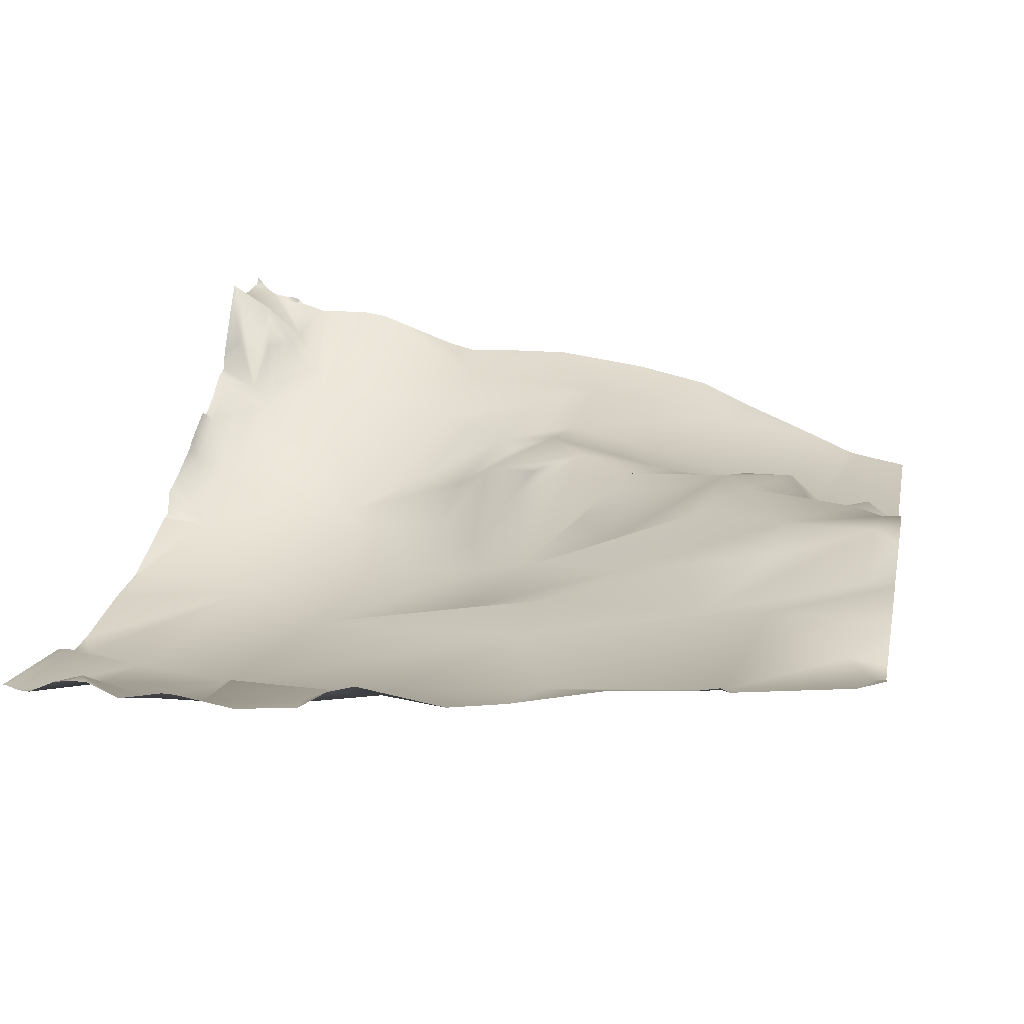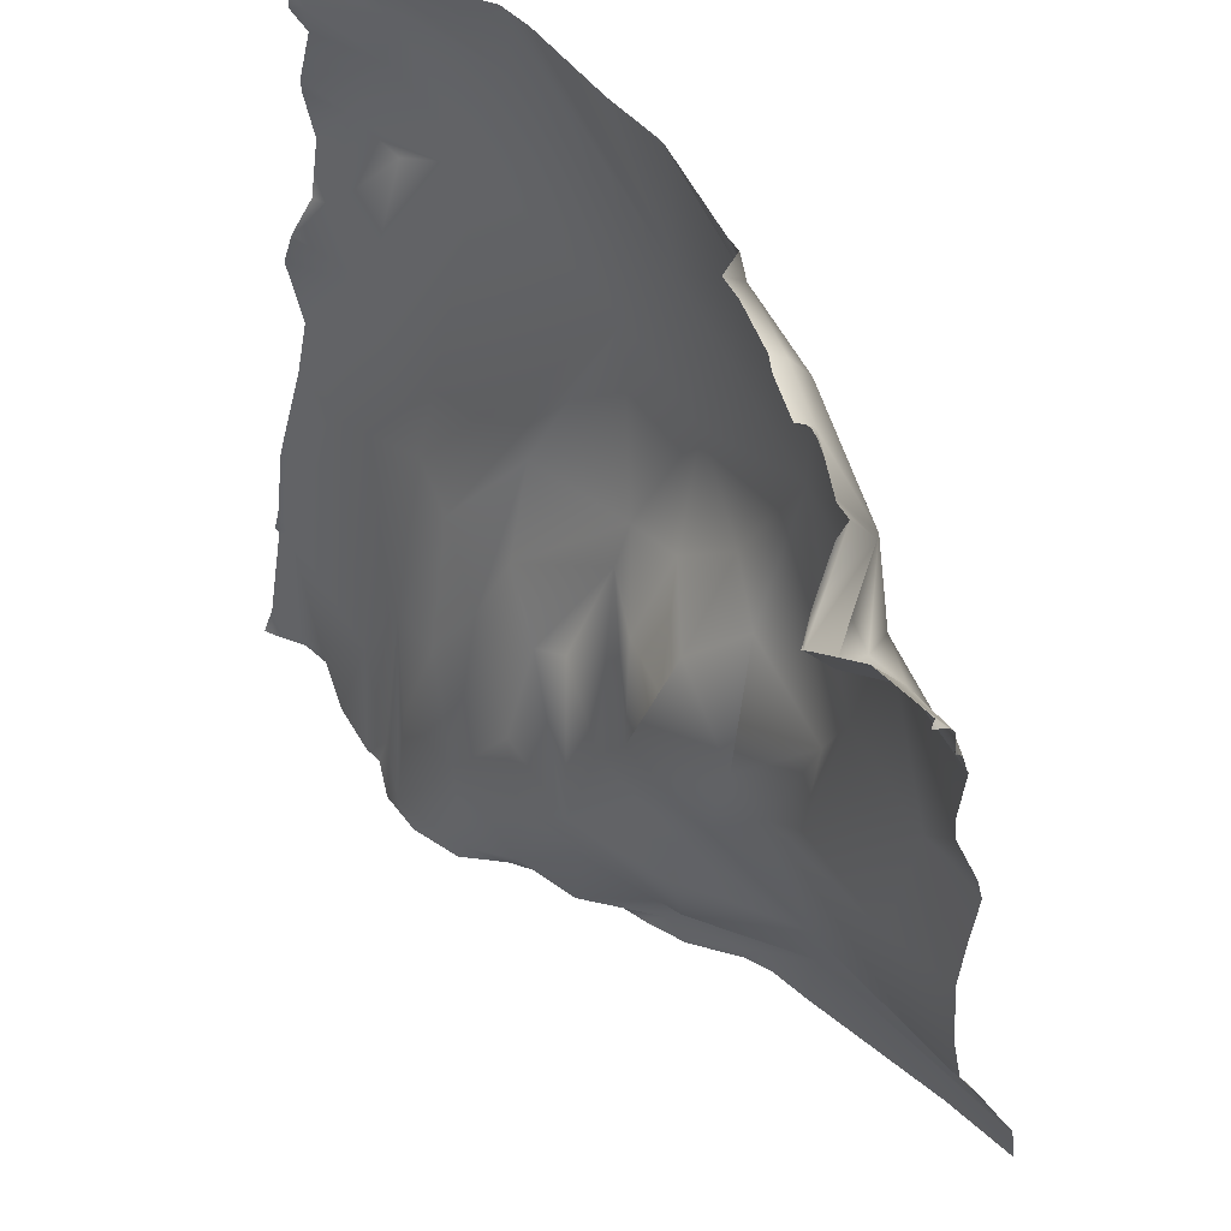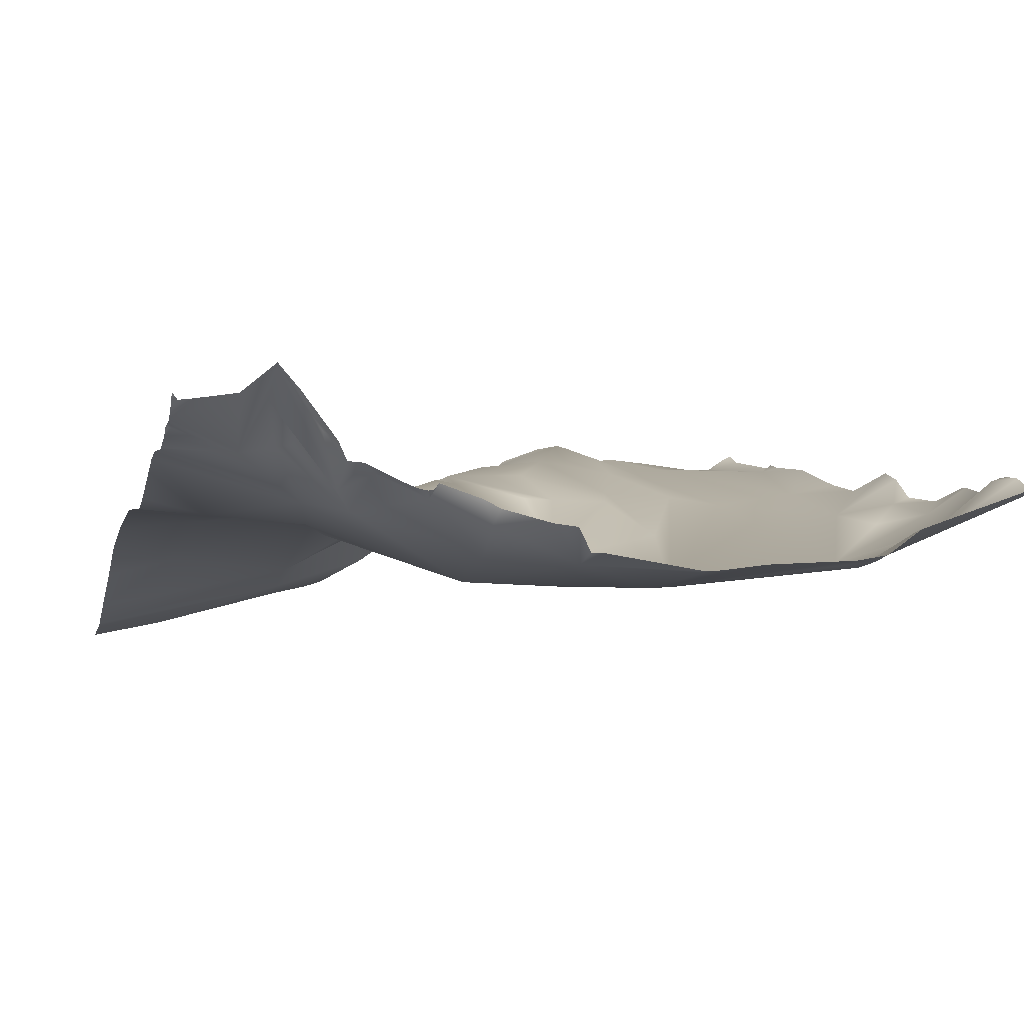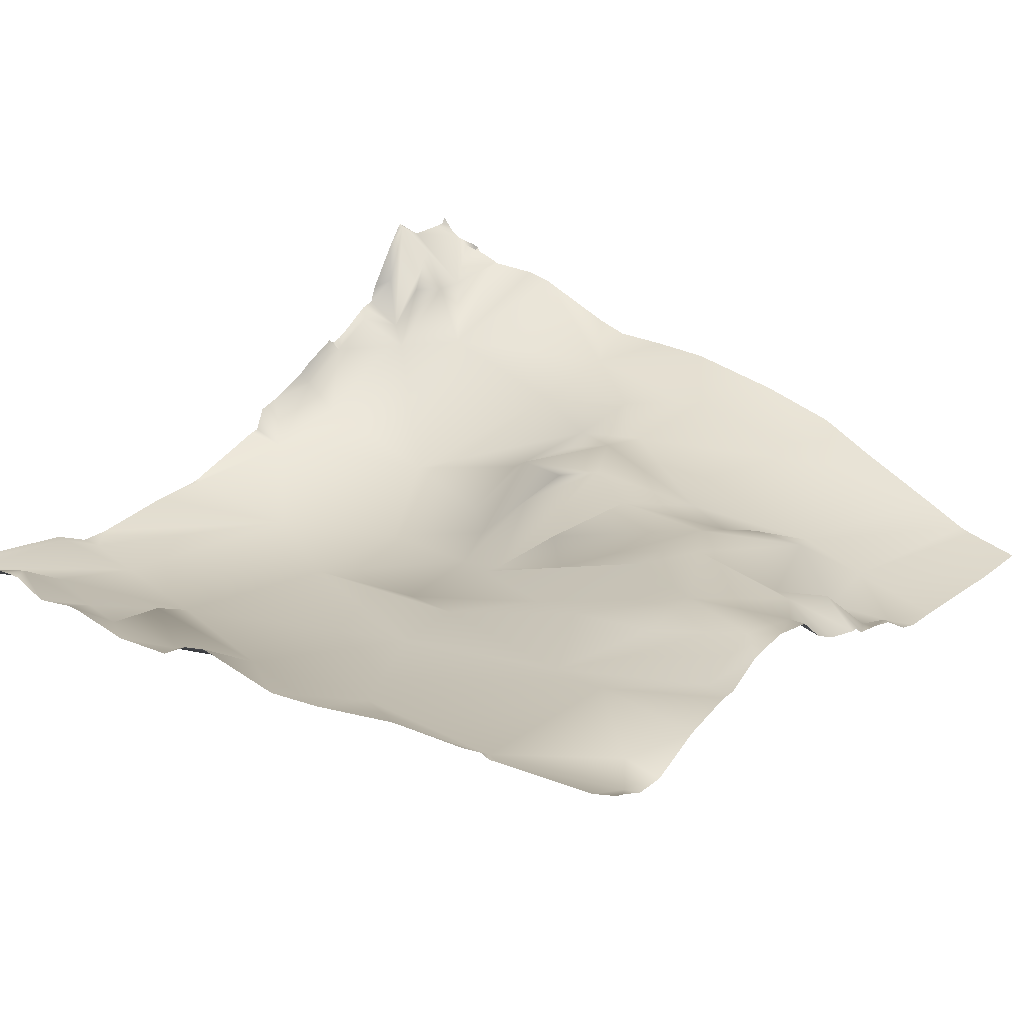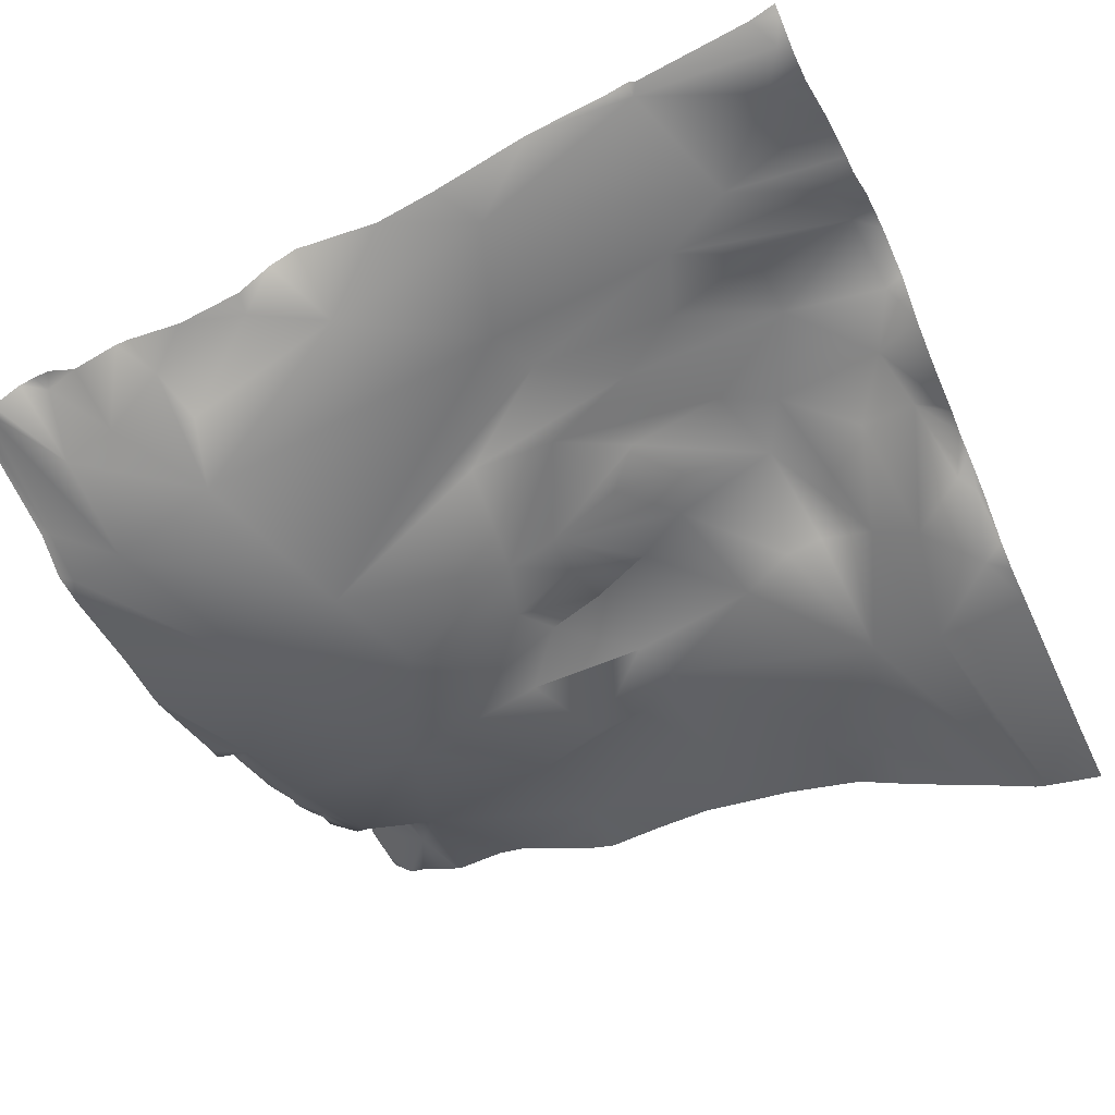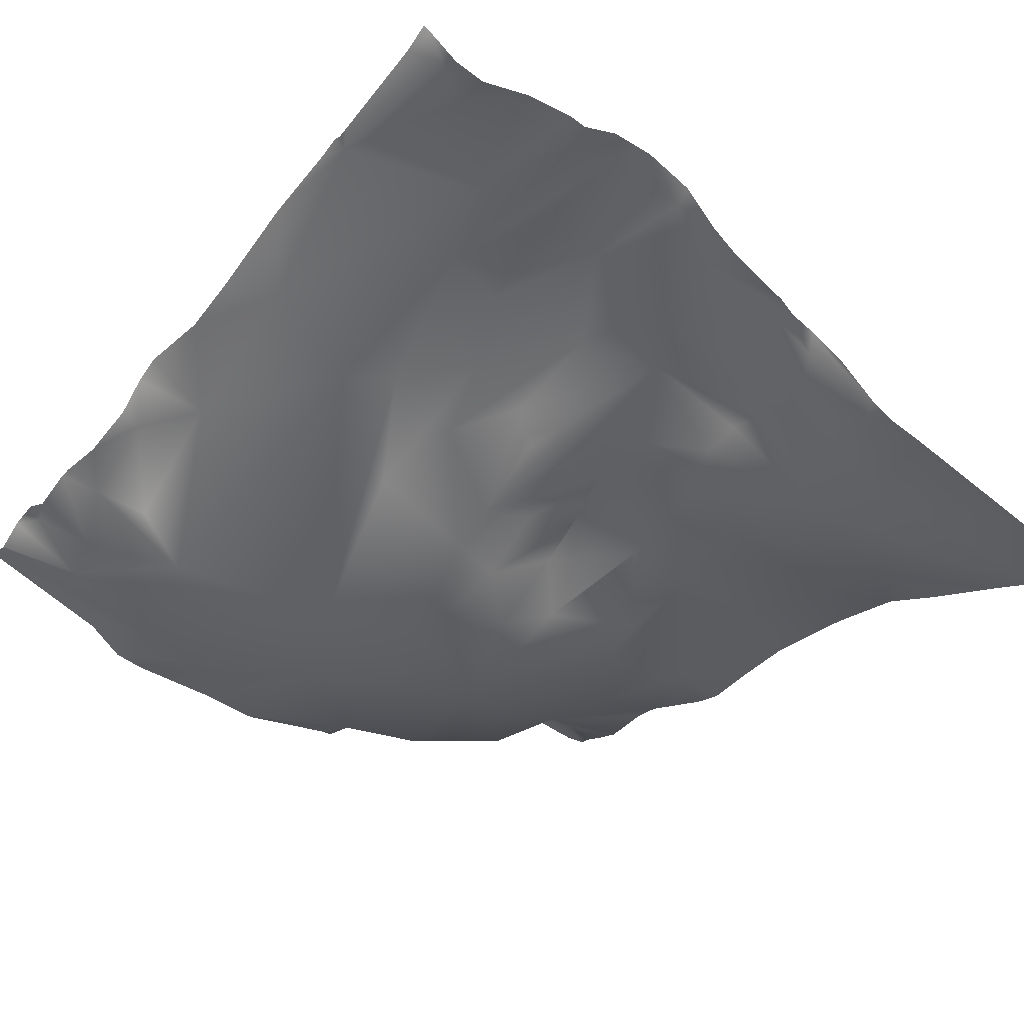
<metadata>
{"format":"obj","ext":"obj","renderer":"f3d","projection":"perspective","resolution":1024,"background":"white","views":[{"elev":30.8,"azim":101.5,"up":"+Y"},{"elev":55.0,"azim":-124.6,"up":"+Z"},{"elev":-5.2,"azim":-15.3,"up":"+Y"},{"elev":35.4,"azim":126.4,"up":"+Y"},{"elev":-46.2,"azim":116.1,"up":"+Y"},{"elev":-36.0,"azim":142.8,"up":"+Y"}]}
</metadata>
<code>
o lod_1_007_Cube.007
v -127.7 1.759 -1520
v -115.3 11.69 -1524
v -110.4 12.38 -1521
v -118.1 7.513 -1509
v -143.1 -0.7285 -1504
v -98.06 26.43 -1517
v -96.06 23.51 -1505
v -122.3 17.78 -1497
v -120 18.43 -1485
v -143.6 2.784 -1488
v -175.6 4.014 -1477
v -171.5 11.25 -1438
v -175.1 9.558 -1402
v -152.7 15.77 -1425
v -160.4 9.194 -1362
v -175.1 18.05 -1351
v -152.5 7.728 -1399
v -145.6 6.835 -1416
v -120.6 -6.135 -1379
v -142 14.75 -1437
v -124.9 14.43 -1465
v -118.9 15.89 -1477
v -99.34 29.06 -1482
v -103.4 24.43 -1457
v -111.6 23.79 -1444
v -132.8 16.14 -1433
v -83.36 6.708 -1434
v -112.9 17 -1432
v -115.5 14.55 -1419
v -100.6 15.19 -1430
v -97.12 2.532 -1419
v -83.68 3.349 -1423
v -91.69 -5.994 -1394
v -109.1 -1.634 -1407
v -123.2 5.198 -1410
v -80.57 -7.609 -1365
v -104.3 -4.311 -1343
v -124.3 -2.271 -1345
v -152.6 6.306 -1348
v -167.6 19.47 -1351
v -162.7 19.71 -1346
v -170.2 28.27 -1344
v -169.6 33.79 -1335
v -156 9.75 -1343
v -159.9 21.62 -1338
v -149.4 13.08 -1337
v -138.3 8.027 -1336
v -124.7 3.234 -1336
v -79.48 -5.997 -1335
v -189.7 21.67 -1343
v -6.657 37.81 -1522
v -15.28 36.72 -1517
v -2.332 34.09 -1492
v -32.39 34.73 -1499
v -43.52 37.71 -1519
v -37.71 28.78 -1484
v -34.97 19.2 -1444
v -56.8 43.24 -1520
v -9.998 23.65 -1454
v -73.09 37.36 -1521
v -85.15 32.17 -1514
v -87.95 32.55 -1489
v -68.11 35.89 -1498
v -51.87 37.2 -1498
v -54.2 30.57 -1477
v -12.81 14.68 -1417
v -4.465 16.39 -1401
v -31.08 -0.2896 -1377
v -19 9.237 -1380
v -68.03 -5.993 -1388
v -47.33 21.32 -1447
v -60.2 23.61 -1463
v -79.51 29.44 -1478
v -76.68 20.83 -1458
v -86.92 20.04 -1448
v -66.77 19.11 -1443
v -58.65 9.363 -1427
v -37.19 -3.226 -1351
v -6.689 11.8 -1378
v -12.42 6.544 -1364
v -15.66 6.403 -1350
v -3.715 17.05 -1352
v -30.04 3.889 -1336
v -39.45 -2.841 -1338
v -130.1 12.78 -1423
v -190 20.98 -1346
v 0 17.9 -1350
v 0 17.22 -1347
v 0 18.22 -1354
v 0 18.2 -1402
v 0 15.85 -1388
v 0 23.36 -1409
v 0 17.67 -1374
v 0 36.16 -1492
v 0 34.89 -1488
v 0 35.34 -1494
v 0 14.57 -1335
v 0 14.67 -1334
v -29.87 4.157 -1334
v -37.99 -1.579 -1334
v -45.13 -2.902 -1334
v -65.45 -4.093 -1334
v 0 13.71 -1338
v 0 13.65 -1340
v 0 14.88 -1361
v 0 17.64 -1371
v 0 23 -1435
v 0 25.66 -1415
v 0 25.88 -1448
v 0 32.3 -1469
v 0 35.81 -1497
v 0 39.93 -1519
v -27.12 39.31 -1525
v -39.02 40.29 -1525
v -42.8 39.54 -1525
v 0 42.45 -1525
v -1.998 41.4 -1525
v -8.439 37.1 -1525
v -15.33 35.64 -1525
v -51.56 42.98 -1525
v -61.42 42.64 -1525
v -79.48 -5.758 -1334
v -79.8 -5.733 -1334
v -77.78 -5.728 -1334
v -80.28 -5.632 -1334
v -101.6 -2.352 -1334
v -79.35 30.69 -1525
v -86.08 25.78 -1525
v -72.21 38.56 -1525
v -96.91 20.62 -1525
v -98.46 20.22 -1525
v -104.4 -2.313 -1334
v -107.1 2.956 -1334
v -112.5 3.551 -1334
v -123.7 6.313 -1334
v -127.2 8.077 -1334
v -101.8 17.18 -1525
v -107.7 15 -1525
v -115.8 11.24 -1525
v -125.1 3.633 -1525
v -131.2 0.6603 -1525
v -138.9 9.586 -1334
v -141 9.991 -1334
v -136.6 11.16 -1334
v -137.7 9.88 -1334
v -152.1 14.86 -1334
v -144.7 11.43 -1334
v -155.6 15.11 -1334
v -190.6 -11.27 -1509
v -190.6 -6.835 -1499
v -190.6 -11.93 -1512
v -140 -1.362 -1525
v -173.5 -10.33 -1525
v -190.6 -13.89 -1525
v -169 33.48 -1334
v -169.9 34.54 -1334
v -170.9 33.55 -1334
v -177.3 28.06 -1334
v -157.4 19.11 -1334
v -165.2 29.24 -1334
v -190.6 19.6 -1366
v -190.6 18.68 -1354
v -190.6 18.94 -1353
v -190.6 18.78 -1373
v -190.6 10.35 -1399
v -190.6 12.07 -1392
v -190.6 12.33 -1425
v -190.6 11.56 -1412
v -190.6 10.06 -1448
v -190.6 6.569 -1467
v -186.1 26.63 -1334
v -190.6 23.04 -1339
v -190.6 23.51 -1338
v -189.5 26.17 -1334
v -190.6 24.08 -1337
v -190.6 27.73 -1334
v -190.6 20.43 -1348
v -190.6 22.67 -1340
v -190.6 22.3 -1343
v -190.6 21.62 -1347
v -190.6 22.21 -1345
v -190.6 0.401 -1481
f 5 152 153
f 153 151 5
f 1 152 5
f 1 140 141
f 2 140 1
f 3 2 1
f 3 1 4
f 4 1 5
f 6 3 4
f 8 7 4
f 5 8 4
f 9 8 10
f 10 8 5
f 5 149 10
f 10 150 11
f 11 150 182
f 11 182 170
f 12 169 167
f 11 169 12
f 167 13 12
f 13 165 166
f 15 164 161
f 15 161 162
f 162 16 15
f 15 19 17
f 15 17 13
f 17 14 13
f 14 12 13
f 18 14 17
f 19 18 17
f 14 20 12
f 18 20 14
f 12 20 11
f 20 10 11
f 21 10 20
f 22 10 21
f 22 9 10
f 22 23 9
f 23 8 9
f 62 8 23
f 24 23 22
f 24 22 21
f 25 24 21
f 26 21 20
f 25 21 26
f 27 24 25
f 28 25 29
f 30 25 28
f 27 25 30
f 29 25 26
f 29 26 35
f 31 28 29
f 31 30 28
f 32 30 31
f 32 27 30
f 75 24 27
f 33 31 34
f 34 31 29
f 34 29 35
f 19 34 35
f 19 33 34
f 36 33 19
f 36 19 37
f 19 35 18
f 38 19 39
f 39 19 15
f 37 19 38
f 39 15 40
f 40 15 16
f 41 39 40
f 42 40 16
f 42 41 40
f 43 42 16
f 44 42 43
f 45 44 43
f 44 41 42
f 39 41 44
f 46 39 44
f 44 146 46
f 47 39 46
f 46 147 47
f 47 147 143
f 47 142 145
f 47 38 39
f 48 38 47
f 48 37 38
f 49 36 37
f 49 125 123
f 50 179 178
f 50 172 16
f 16 177 50
f 51 117 118
f 52 118 119
f 53 51 52
f 54 113 114
f 53 52 54
f 56 54 55
f 57 54 56
f 55 120 58
f 59 53 54
f 59 54 57
f 121 60 58
f 127 61 60
f 61 128 130
f 6 130 131
f 3 138 2
f 6 137 3
f 7 6 4
f 61 6 7
f 62 61 7
f 58 60 63
f 63 60 61
f 63 61 62
f 64 58 63
f 56 55 58
f 56 58 64
f 56 64 65
f 64 63 65
f 71 56 65
f 57 56 71
f 66 59 57
f 68 66 57
f 69 66 68
f 68 57 70
f 70 57 71
f 77 71 72
f 71 65 72
f 72 65 63
f 63 73 72
f 73 63 62
f 62 7 8
f 73 62 23
f 74 73 23
f 75 23 24
f 75 74 23
f 27 74 75
f 72 73 76
f 76 73 74
f 77 72 76
f 76 74 27
f 77 76 32
f 76 27 32
f 70 77 32
f 32 31 33
f 71 77 70
f 78 68 70
f 70 32 33
f 36 70 33
f 78 70 36
f 79 69 68
f 69 67 66
f 79 67 69
f 92 66 67
f 67 90 92
f 80 79 68
f 81 80 68
f 81 68 78
f 82 80 81
f 82 105 80
f 83 103 78
f 84 78 36
f 83 78 84
f 36 101 84
f 18 35 85
f 85 26 18
f 26 20 18
f 35 26 85
f 50 177 181
f 50 181 179
f 86 181 50
f 138 139 2
f 106 79 80
f 133 132 37
f 148 45 159
f 134 37 48
f 158 43 16
f 96 111 53
f 120 121 58
f 91 67 79
f 112 117 51
f 95 94 53
f 102 49 124
f 88 87 82
f 119 113 52
f 94 96 53
f 114 55 54
f 175 176 174
f 160 159 45
f 136 135 48
f 103 81 78
f 100 83 84
f 88 81 104
f 123 122 49
f 107 59 66
f 132 126 37
f 171 175 174
f 109 110 59
f 136 47 144
f 101 100 84
f 122 124 49
f 156 155 43
f 108 107 66
f 145 144 47
f 129 127 60
f 93 91 79
f 135 134 48
f 143 142 47
f 87 89 82
f 158 16 172
f 125 37 126
f 105 106 80
f 166 164 13
f 160 43 155
f 99 97 83
f 110 53 59
f 168 165 13
f 157 156 43
f 111 51 53
f 153 154 151
f 1 141 152
f 2 139 140
f 5 151 149
f 10 149 150
f 11 170 169
f 167 168 13
f 15 13 164
f 162 163 16
f 44 148 146
f 46 146 147
f 50 178 172
f 16 163 177
f 52 51 118
f 54 52 113
f 55 115 120
f 121 129 60
f 127 128 61
f 6 61 130
f 3 137 138
f 6 131 137
f 92 108 66
f 82 89 105
f 83 97 103
f 36 102 101
f 86 180 181
f 106 93 79
f 148 44 45
f 134 133 37
f 158 157 43
f 91 90 67
f 112 116 117
f 102 36 49
f 114 115 55
f 103 104 81
f 100 99 83
f 88 82 81
f 107 109 59
f 171 173 175
f 136 48 47
f 173 171 172
f 171 158 172
f 125 49 37
f 160 45 43
f 99 98 97
f 110 95 53
f 111 112 51

</code>
